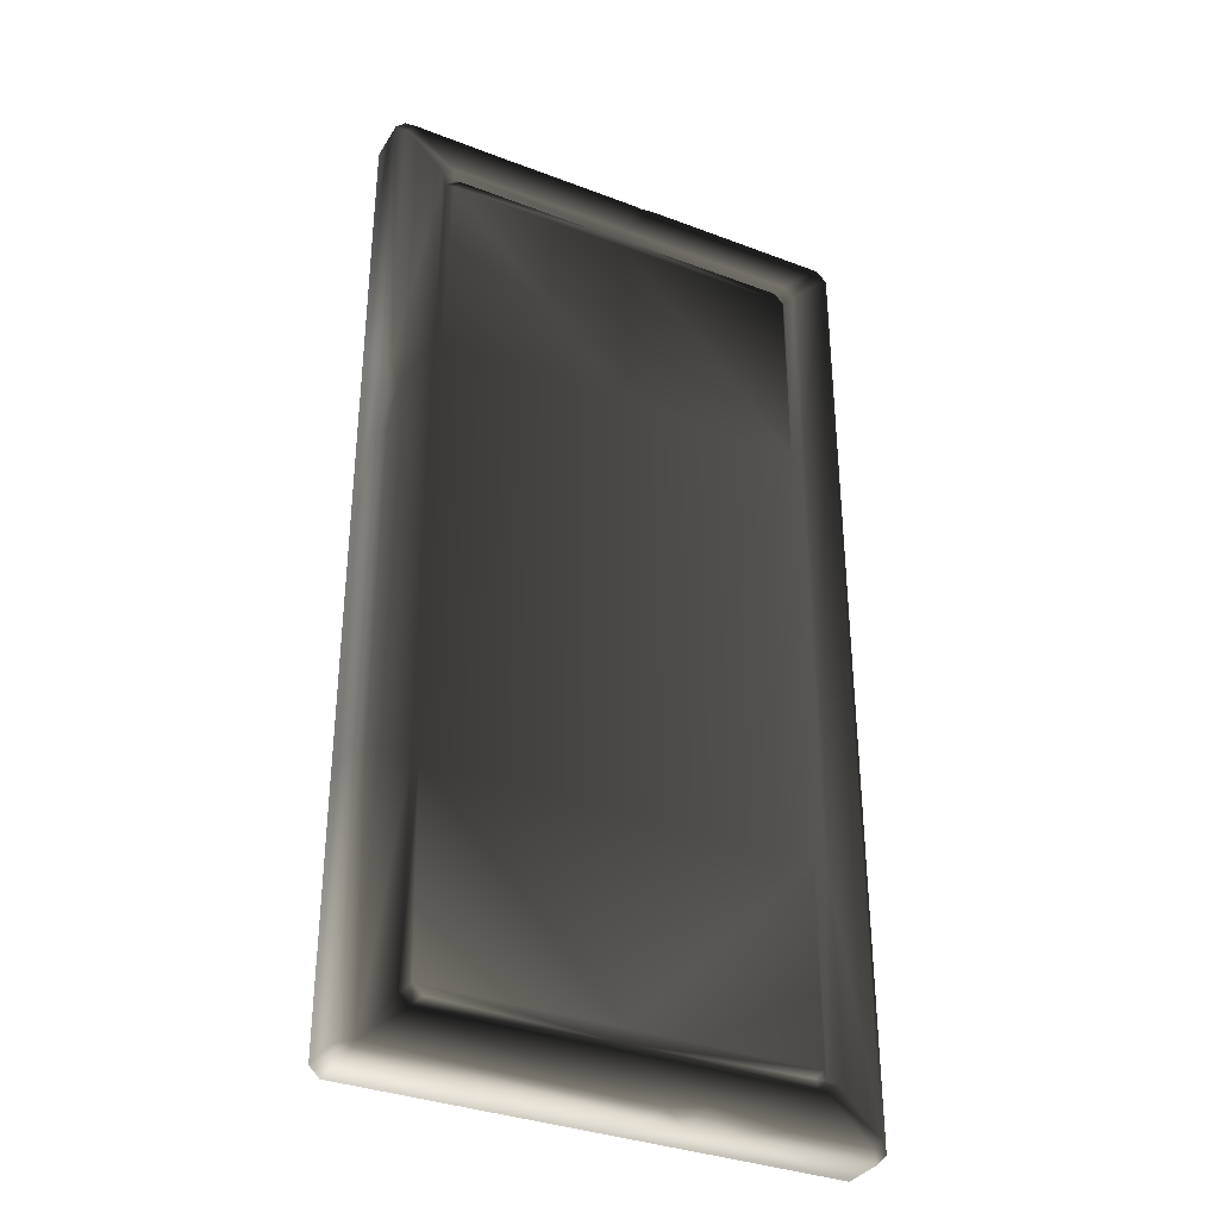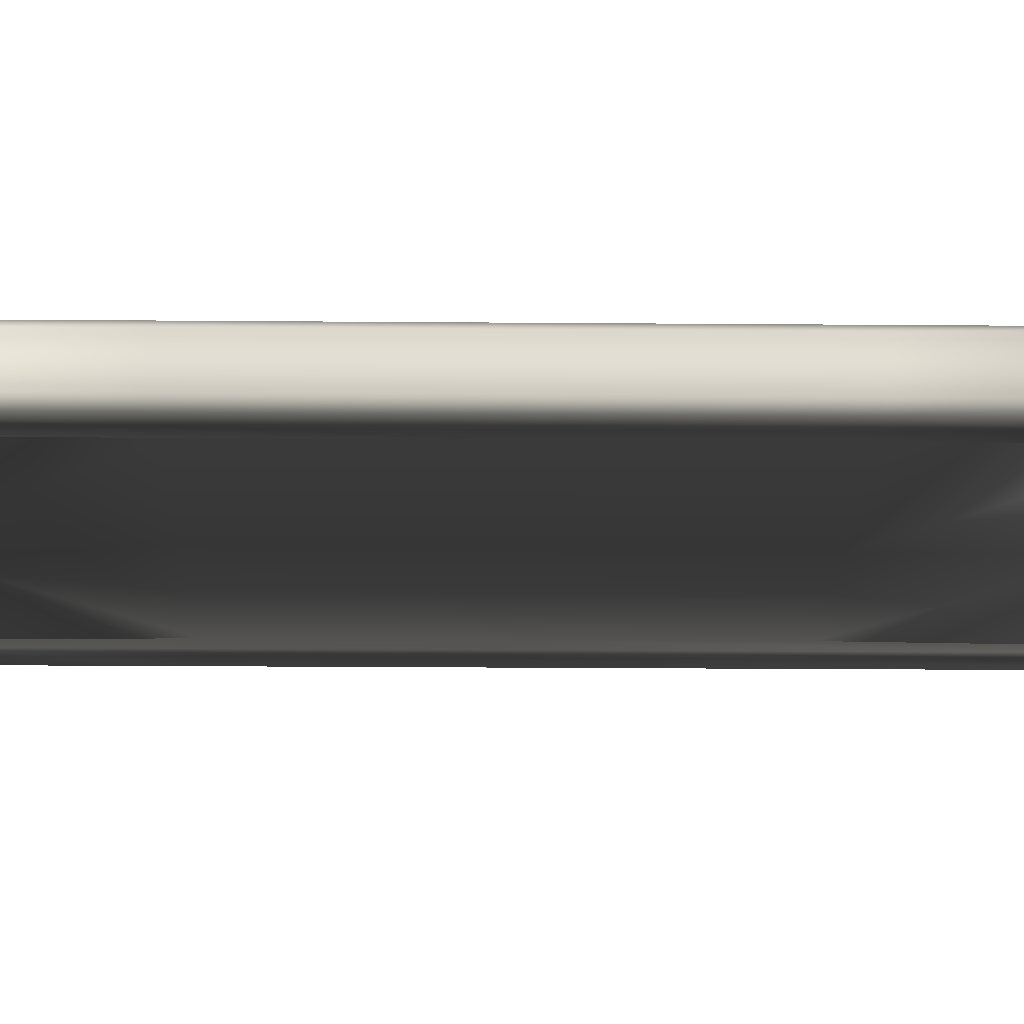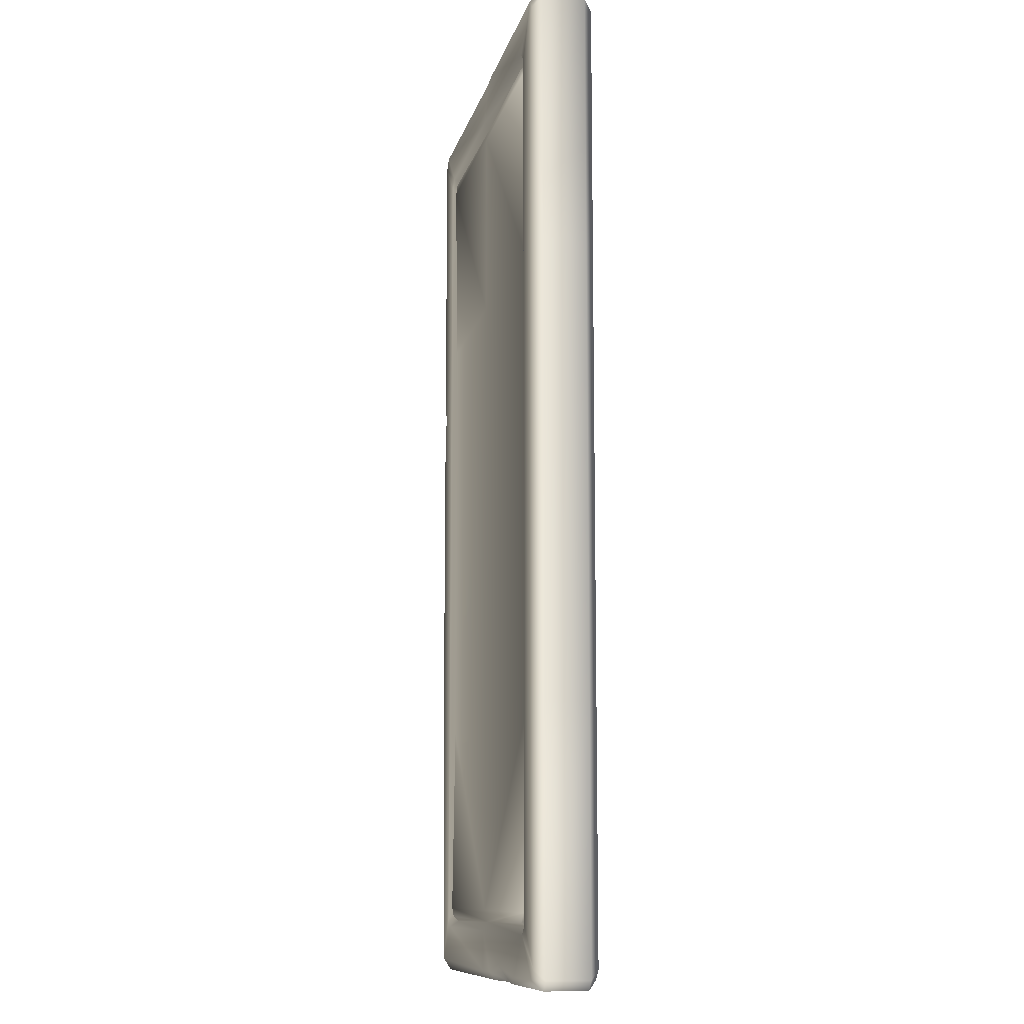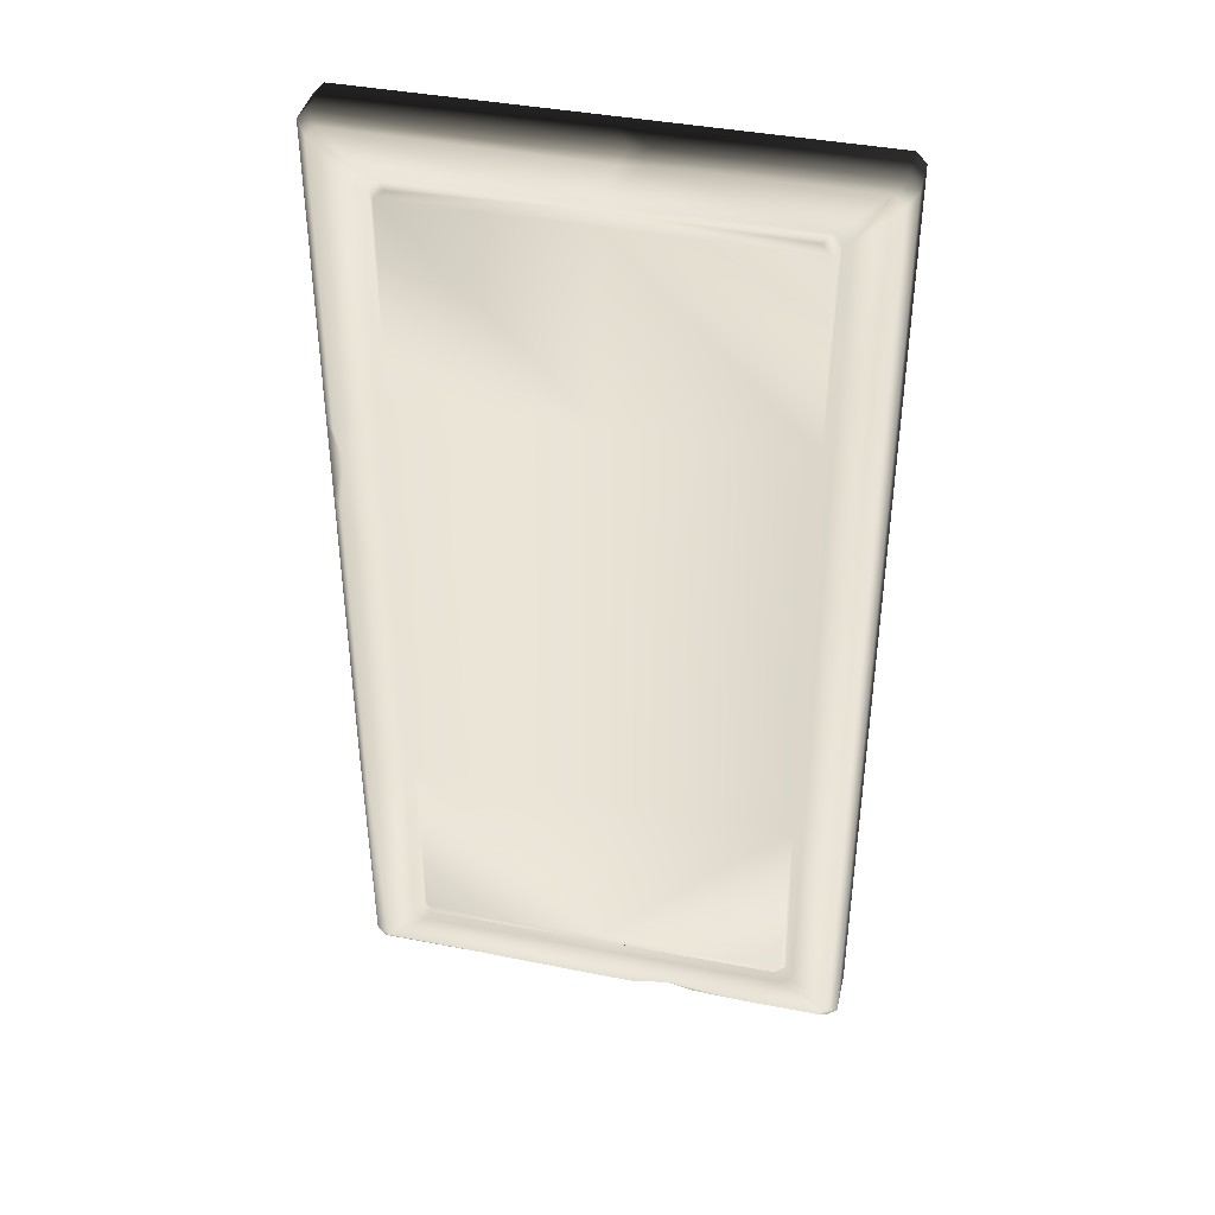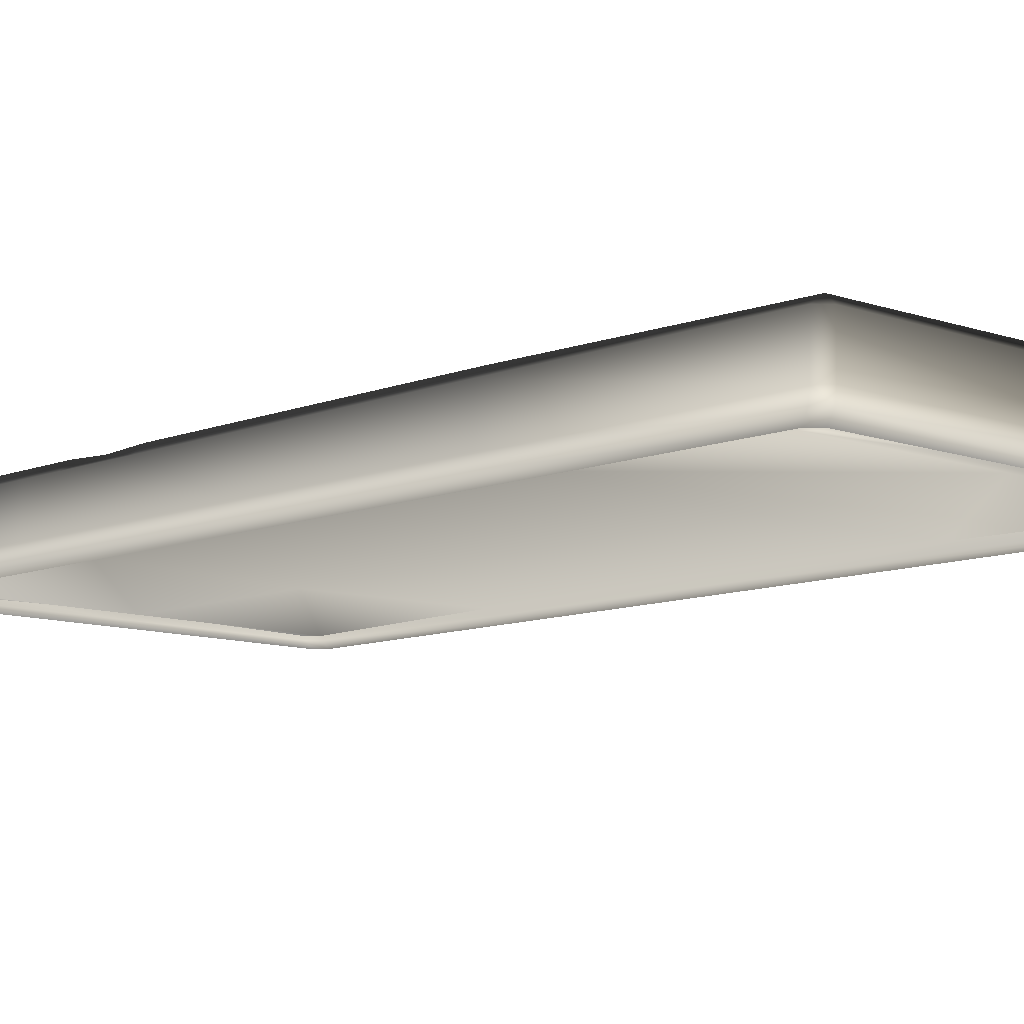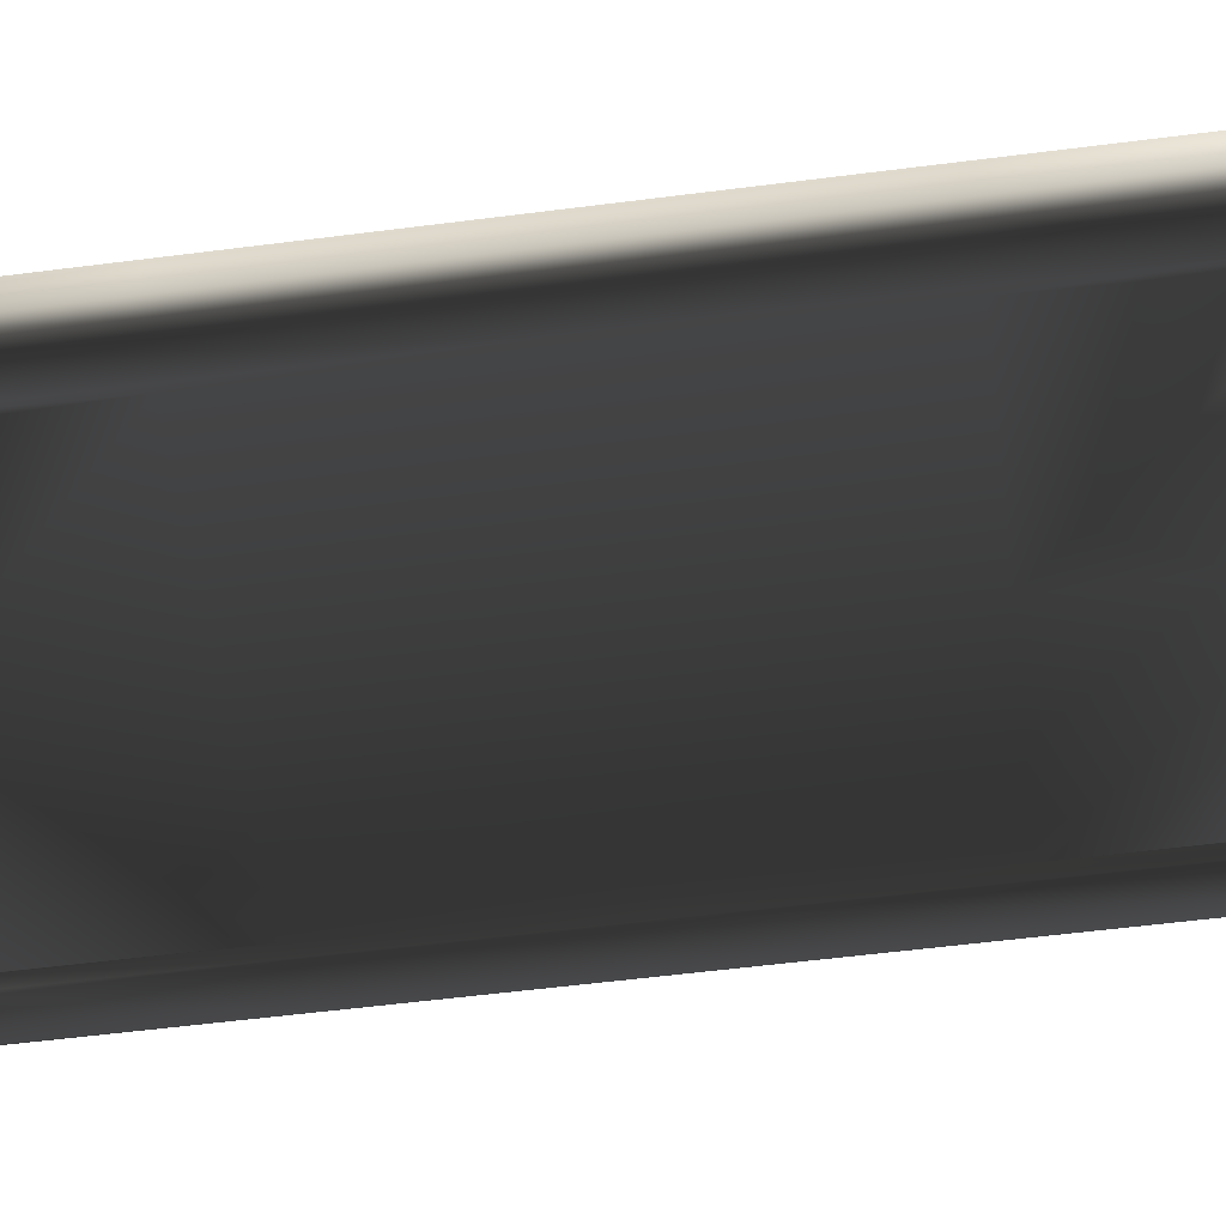
<metadata>
{"format":"obj","ext":"obj","renderer":"f3d","projection":"perspective","resolution":1024,"background":"white","views":[{"elev":-34.3,"azim":-27.1,"up":"+Y"},{"elev":-21.9,"azim":89.2,"up":"+Z"},{"elev":-10.6,"azim":77.8,"up":"+Y"},{"elev":41.4,"azim":13.0,"up":"+Y"},{"elev":-9.7,"azim":-43.6,"up":"+Z"},{"elev":-57.9,"azim":97.5,"up":"+Z"}]}
</metadata>
<code>
v -0.9933 -1.988 0.0875
v -0.96 -2.029 -0.0875
v -1 -1.989 -0.0875
v -0.9573 -2.029 0.08562
v -0.9225 -1.992 -0.125
v -1 -1.989 -0.0875
v -0.96 -2.029 -0.0875
v -0.9625 -1.952 -0.125
v -1 -0.9482 -0.0875
v -0.8002 -1.79 -0.125
v -0.7602 -1.83 -0.125
v 1.907e-06 -1.83 -0.125
v 1.907e-06 -1.794 -0.1048
v -0.7377 -1.806 -0.09136
v 0.7377 -1.806 -0.09136
v -0.7765 -1.767 -0.09136
v 0.7152 -1.782 -0.1182
v 0.7529 -1.745 -0.1182
v 1.907e-06 -1.745 -0.1182
v 0.7647 -0.9482 -0.1048
v -0.7529 -1.745 -0.1182
v -0.7647 -0.9482 -0.1048
v -0.8002 -0.9482 -0.125
v -0.7152 -1.782 -0.1182
v 0.7765 -1.767 -0.09136
v 0.8002 -1.79 -0.125
v 0.8002 -0.02933 -0.125
v 0.9625 -1.952 -0.125
v 0.7602 -1.83 -0.125
v 0.7647 -0.02933 -0.1048
v 1.907e-06 -0.9482 -0.1182
v 1.907e-06 0.8895 -0.1182
v -0.7647 0.8895 -0.1048
v -0.7647 -0.02933 -0.1048
v -0.8002 1.731 -0.125
v -0.8002 -0.02933 -0.125
v -0.9625 1.893 -0.125
v -0.7765 1.708 -0.09136
v -0.7602 1.771 -0.125
v -0.7377 1.747 -0.09136
v -0.9225 1.933 -0.125
v 0.1888 1.933 -0.125
v -0.7529 1.686 -0.1182
v 1.907e-06 1.686 -0.1182
v 1.907e-06 1.735 -0.1048
v -0.7152 1.724 -0.1182
v 1.907e-06 1.771 -0.125
v 0.9225 1.933 -0.125
v 0.7602 1.771 -0.125
v 0.7377 1.747 -0.09136
v 0.8002 1.731 -0.125
v 0.7765 1.708 -0.09136
v 0.9625 1.893 -0.125
v 0.7529 1.686 -0.1182
v 0.7152 1.724 -0.1182
v 0.7647 0.8895 -0.1048
v 0.8002 0.8895 -0.125
v 0.9625 0.8895 -0.125
v 1 1.931 -0.0875
v 1 0.8895 -0.0875
v 1 -0.02933 -0.0875
v 0.9625 -0.02933 -0.125
v 1 -0.9482 -0.0875
v 0.9625 -0.9482 -0.125
v 1 -1.989 -0.0875
v 0.9225 -1.992 -0.125
v 0.96 -2.029 0.0875
v 1 -1.989 -0.0875
v 0.96 -2.029 -0.0875
v 1 -1.989 0.0875
v 0.3912 -2.029 0.0875
v 1.907e-06 -2.029 -0.0875
v 0.248 -2.029 0.06244
v 0.1019 -2.029 0.0875
v 1.907e-06 -2.029 0.0875
v -0.9573 -2.029 0.08562
v -0.96 -2.029 -0.0875
v 0.9625 -1.952 -0.125
v 0.96 -2.029 -0.0875
v 1 -1.989 -0.0875
v 0.9225 -1.992 -0.125
v -0.9225 -1.992 -0.125
v 1.907e-06 -2.029 -0.0875
v -0.96 -2.029 -0.0875
v -0.96 1.971 0.0875
v -1 1.931 -0.0875
v -0.96 1.971 -0.0875
v -1 1.931 0.0875
v -1 0.8895 -0.0875
v -1 0.8895 0.0875
v -1 0.7216 0.0875
v -1 -0.02933 -0.0875
v -1 0.385 0.0875
v -1 -0.02933 0.0875
v -1 -0.9482 -0.0875
v -1 -0.9482 0.0875
v -1 -1.989 -0.0875
v -0.9933 -1.988 0.0875
v -0.96 1.971 -0.0875
v -1 1.931 -0.0875
v -1 0.8895 -0.0875
v -0.9625 -0.02933 -0.125
v -1 -0.02933 -0.0875
v -0.9625 -0.9482 -0.125
v 1 1.931 0.0875
v 0.96 1.971 -0.0875
v 1 1.931 -0.0875
v 0.96 1.971 0.0875
v 0.1917 1.971 -0.0875
v 0.155 1.971 0.07837
v 1.907e-06 1.971 -0.0875
v 0.08603 1.971 0.0875
v -0.96 1.971 -0.0875
v -0.96 1.971 0.0875
v 0.9225 1.933 -0.125
v 1 1.931 -0.0875
v 0.96 1.971 -0.0875
v 0.1917 1.971 -0.0875
v 0.1888 1.933 -0.125
v 1.907e-06 1.971 -0.0875
v -0.9225 1.933 -0.125
v -0.96 1.971 -0.0875
v 0.9625 1.893 -0.125
v -0.9933 -1.988 0.0875
v -0.9289 -1.975 0.125
v -0.9573 -2.029 0.08562
v -0.9625 -0.9482 0.125
v -1 -0.9482 0.0875
v -0.8002 -0.9482 0.125
v -0.8002 -1.79 0.125
v -0.7647 -0.9482 0.1048
v -0.7765 -1.767 0.09136
v -0.7529 -1.745 0.1182
v -0.7377 -1.806 0.09136
v -0.7602 -1.83 0.125
v 1.907e-06 -1.992 0.125
v 1.907e-06 -2.029 0.0875
v 0.1019 -2.029 0.0875
v -0.9573 -2.029 0.08562
v 1.907e-06 -1.83 0.125
v -0.7647 -0.02933 0.1048
v 1.907e-06 0.8895 0.1182
v 1.907e-06 -0.9482 0.1182
v 0.7647 0.8895 0.1048
v 0.7647 -0.9482 0.1048
v 0.8002 -0.9482 0.125
v 0.7765 -1.767 0.09136
v 1.907e-06 -1.794 0.1048
v -0.7152 -1.782 0.1182
v 0.7602 -1.83 0.125
v 0.2974 -1.958 0.125
v 0.6132 -1.992 0.125
v 0.3912 -2.029 0.0875
v 0.248 -2.029 0.06244
v 0.7377 -1.806 0.09136
v 0.8002 -1.79 0.125
v 0.137 -1.992 0.125
v 0.7529 -1.745 0.1182
v 1.907e-06 -1.745 0.1182
v 0.7152 -1.782 0.1182
v 0.9625 -1.952 0.125
v 0.9225 -1.992 0.125
v 0.96 -2.029 0.0875
v 1 -1.989 0.0875
v 0.9625 -0.02933 0.125
v 1 -0.02933 0.0875
v 1 0.8895 0.0875
v 1 -0.9482 0.0875
v 1 -1.989 0.0875
v 0.9625 1.893 0.125
v 1 1.931 0.0875
v 0.96 1.971 0.0875
v 0.9225 1.933 0.125
v 0.139 1.933 0.125
v 0.155 1.971 0.07837
v 0.7602 1.771 0.125
v 1.907e-06 1.771 0.125
v 0.7377 1.747 0.09136
v 0.7765 1.708 0.09136
v 1.907e-06 1.735 0.1048
v 0.7529 1.686 0.1182
v 1.907e-06 1.686 0.1182
v -0.7529 1.686 0.1182
v 0.8002 1.731 0.125
v 0.8002 0.8895 0.125
v -0.7152 1.724 0.1182
v 0.7152 1.724 0.1182
v -0.7765 1.708 0.09136
v -0.7647 0.8895 0.1048
v -0.8002 0.8895 0.125
v -0.8002 1.731 0.125
v -0.9625 0.7145 0.125
v -0.9625 1.893 0.125
v -1 1.931 0.0875
v -1 0.8895 0.0875
v -1 0.7216 0.0875
v -0.7377 1.747 0.09136
v -0.7602 1.771 0.125
v -0.9369 0.5915 0.125
v -1 0.385 0.0875
v -0.9625 0.3814 0.125
v -1 -0.02933 0.0875
v -0.8002 -0.02933 0.125
v -0.9225 1.933 0.125
v -0.96 1.971 0.0875
v 0.05885 1.923 0.125
v -0.96 1.971 0.0875
v 0.08603 1.971 0.0875
v 1 -0.02933 0.0875
v 1 0.8895 -0.0875
v 1 -0.02933 -0.0875
v 1 0.8895 0.0875
v 1 -0.9482 0.0875
v 1 -0.9482 -0.0875
v 1 -1.989 0.0875
v 1 -1.989 -0.0875
v 1 1.931 -0.0875
v 1 1.931 0.0875
g Platform_Long_(70)_4726_92
f 1 3 2
f 2 4 1
f 5 7 6
f 6 8 5
f 8 6 9
f 5 8 10
f 10 11 5
f 5 11 12
f 13 12 11
f 11 14 13
f 14 11 10
f 12 13 15
f 10 16 14
f 17 15 13
f 18 17 13
f 15 17 18
f 13 19 18
f 20 18 19
f 21 19 13
f 19 21 22
f 21 16 22
f 23 22 16
f 16 10 23
f 13 24 21
f 16 21 24
f 24 14 16
f 13 14 24
f 20 25 18
f 18 25 15
f 26 25 20
f 20 27 26
f 28 26 27
f 29 15 25
f 25 26 29
f 27 20 30
f 31 30 20
f 22 31 19
f 19 31 20
f 30 31 32
f 33 32 31
f 31 34 33
f 31 22 34
f 35 33 34
f 34 36 35
f 22 23 36
f 36 34 22
f 37 35 36
f 35 38 33
f 38 35 39
f 39 40 38
f 41 39 35
f 35 37 41
f 39 41 42
f 43 38 40
f 33 38 43
f 33 43 44
f 44 32 33
f 45 44 43
f 43 46 45
f 46 40 45
f 40 46 43
f 47 45 40
f 40 39 47
f 42 47 39
f 47 42 48
f 48 49 47
f 45 47 49
f 49 50 45
f 50 49 51
f 51 52 50
f 53 51 49
f 49 48 53
f 54 44 45
f 45 55 54
f 52 54 55
f 55 50 52
f 45 50 55
f 54 52 56
f 57 56 52
f 52 51 57
f 54 56 32
f 32 44 54
f 58 57 51
f 51 53 58
f 32 56 30
f 27 30 56
f 56 57 27
f 58 53 59
f 59 60 58
f 58 60 61
f 62 27 57
f 57 58 62
f 61 62 58
f 62 61 63
f 63 64 62
f 27 62 64
f 64 63 65
f 27 64 28
f 65 28 64
f 26 28 66
f 66 29 26
f 29 66 5
f 5 12 29
f 15 29 12
f 67 69 68
f 68 70 67
f 71 69 67
f 71 72 69
f 73 72 71
f 74 72 73
f 75 72 74
f 72 75 76
f 76 77 72
f 78 80 79
f 79 81 78
f 82 81 79
f 79 83 82
f 82 83 84
f 85 87 86
f 86 88 85
f 88 86 89
f 89 90 88
f 90 89 91
f 91 89 92
f 92 93 91
f 93 92 94
f 94 92 95
f 95 96 94
f 96 95 97
f 97 98 96
f 37 100 99
f 101 100 37
f 101 37 102
f 102 103 101
f 103 102 104
f 104 9 103
f 23 104 102
f 36 102 37
f 102 36 23
f 99 41 37
f 104 23 10
f 9 104 8
f 10 8 104
f 105 107 106
f 106 108 105
f 108 106 109
f 109 110 108
f 111 110 109
f 111 112 110
f 112 111 113
f 113 114 112
f 115 117 116
f 118 117 115
f 115 119 118
f 119 120 118
f 120 119 121
f 121 122 120
f 116 123 115
f 124 126 125
f 124 125 127
f 127 128 124
f 129 127 125
f 125 130 129
f 131 129 130
f 130 132 131
f 131 132 133
f 133 132 134
f 135 134 132
f 132 130 135
f 130 125 135
f 135 125 136
f 137 136 125
f 136 137 138
f 125 139 137
f 136 140 135
f 134 135 140
f 129 131 141
f 142 141 131
f 131 143 142
f 144 142 143
f 143 145 144
f 146 144 145
f 146 145 147
f 140 148 134
f 133 149 148
f 149 134 148
f 148 140 150
f 140 151 150
f 150 151 152
f 153 152 151
f 153 151 154
f 150 155 148
f 156 147 155
f 155 150 156
f 147 156 146
f 154 151 157
f 154 157 138
f 140 157 151
f 158 147 145
f 158 159 148
f 159 158 145
f 148 160 158
f 148 155 160
f 147 158 160
f 160 155 147
f 161 156 150
f 150 162 161
f 162 152 153
f 153 163 162
f 162 163 164
f 164 161 162
f 161 146 156
f 146 161 165
f 166 165 161
f 165 166 167
f 161 168 166
f 161 169 168
f 146 165 170
f 167 170 165
f 167 171 170
f 170 171 172
f 172 173 170
f 174 173 172
f 172 175 174
f 176 173 174
f 176 174 177
f 178 176 177
f 176 178 179
f 177 180 178
f 181 179 178
f 180 182 181
f 144 181 182
f 144 179 181
f 183 182 180
f 184 179 144
f 173 176 184
f 179 184 176
f 184 170 173
f 170 184 185
f 144 185 184
f 180 186 183
f 181 187 180
f 178 187 181
f 187 178 180
f 188 183 186
f 183 188 189
f 183 189 142
f 182 142 144
f 142 182 183
f 190 189 188
f 188 191 190
f 192 190 191
f 191 193 192
f 192 193 194
f 194 195 192
f 192 195 196
f 191 188 197
f 186 197 188
f 197 198 191
f 193 191 198
f 198 197 180
f 180 197 186
f 190 192 199
f 192 196 199
f 199 196 200
f 199 200 201
f 201 200 202
f 201 202 128
f 203 199 201
f 190 199 203
f 198 204 193
f 194 193 204
f 204 205 194
f 203 201 127
f 128 127 201
f 180 177 198
f 204 198 177
f 177 206 204
f 207 204 206
f 206 208 207
f 175 208 206
f 174 175 206
f 177 174 206
f 127 129 203
f 141 203 129
f 203 141 189
f 189 190 203
f 142 189 141
f 209 211 210
f 210 212 209
f 211 209 213
f 213 214 211
f 214 213 215
f 215 216 214
f 212 210 217
f 217 218 212
f 131 133 159
f 148 159 133
f 159 143 131
f 145 143 159
f 134 149 133
f 150 152 162
f 138 157 136
f 140 136 157
f 144 146 185
f 170 185 146

</code>
